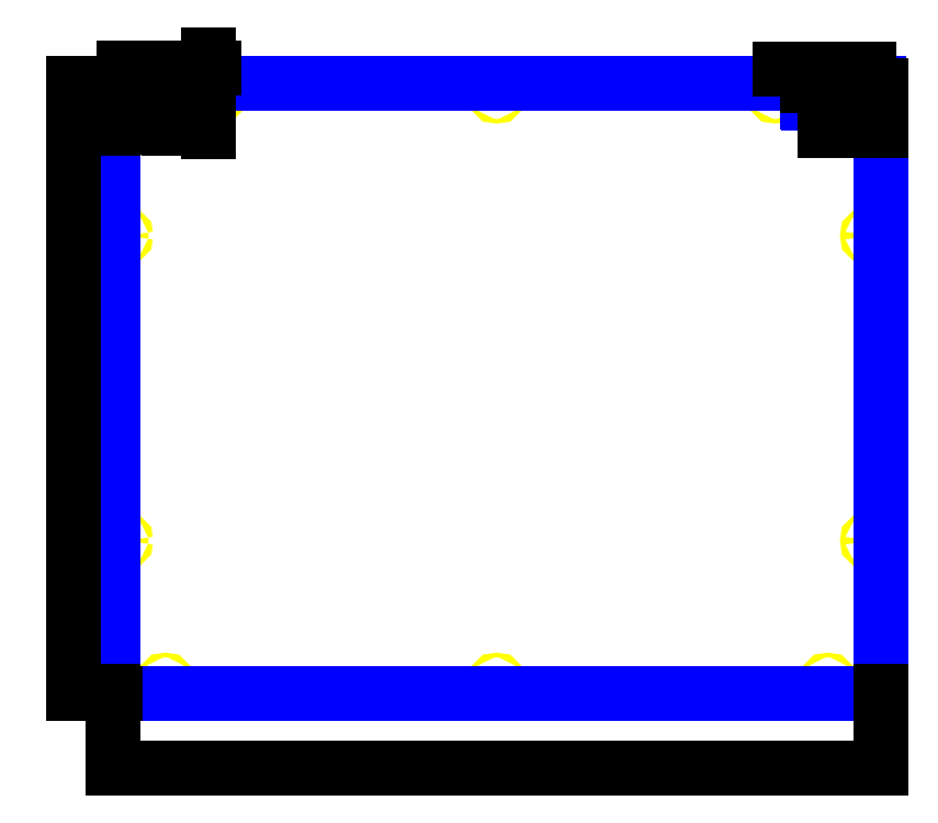
<metadata>
{"format":"dxf","ext":"dxf","renderer":"ezdxf+matplotlib","layout":"modelspace","background":"white","min_lineweight":24,"dpi":150}
</metadata>
<code>
0
SECTION
2
ENTITIES
0
CIRCLE
8
M6_THROUGH_HOLE
10
15
20
217.5
40
3.3
0
CIRCLE
8
M6_THROUGH_HOLE
10
15
20
652.5
40
3.3
0
ARC
8
OUTER_BOUNDARY
10
57.25
20
842.5
40
1.5
50
180
51
270
0
LINE
8
OUTER_BOUNDARY
10
57.25
20
841
11
102.2
21
841
0
ARC
8
OUTER_BOUNDARY
10
102.2
20
842.5
40
1.5
50
270
51
0
0
CIRCLE
8
M6_THROUGH_HOLE
10
1080
20
217.5
40
3.3
0
CIRCLE
8
M6_THROUGH_HOLE
10
1080
20
652.5
40
3.3
0
ARC
8
OUTER_BOUNDARY
10
992.8
20
842.5
40
1.5
50
180
51
270
0
LINE
8
OUTER_BOUNDARY
10
1038
20
841
11
992.8
21
841
0
ARC
8
OUTER_BOUNDARY
10
1038
20
842.5
40
1.5
50
270
51
0
0
CIRCLE
8
M6_THROUGH_HOLE
10
547.5
20
15
40
3.3
0
CIRCLE
8
M6_THROUGH_HOLE
10
547.5
20
855
40
3.3
0
CIRCLE
8
M6_THROUGH_HOLE
10
75
20
15
40
3.3
0
CIRCLE
8
M6_THROUGH_HOLE
10
1020
20
15
40
3.3
0
CIRCLE
8
M6_THROUGH_HOLE
10
150
20
855
40
3.3
0
CIRCLE
8
M6_THROUGH_HOLE
10
945
20
855
40
3.3
0
ARC
8
OUTER_BOUNDARY
10
3
20
867
40
3
50
90
51
180
0
ARC
8
OUTER_BOUNDARY
10
1092
20
867
40
3
50
0
51
90
0
LINE
8
OUTER_BOUNDARY
10
1095
20
3
11
1095
21
867
0
ARC
8
OUTER_BOUNDARY
10
1092
20
3
40
3
50
270
51
0
0
LINE
8
OUTER_BOUNDARY
10
0
20
867
11
0
21
3
0
LINE
8
OUTER_BOUNDARY
10
3
20
0
11
1092
21
0
0
ARC
8
OUTER_BOUNDARY
10
3
20
3
40
3
50
180
51
270
0
LINE
8
OUTER_BOUNDARY
10
52.75
20
870
11
3
21
870
0
LINE
8
OUTER_BOUNDARY
10
55.75
20
867
11
55.75
21
842.5
0
ARC
8
OUTER_BOUNDARY
10
52.75
20
867
40
3
50
0
51
90
0
LINE
8
OUTER_BOUNDARY
10
103.8
20
842.5
11
103.8
21
867
0
ARC
8
OUTER_BOUNDARY
10
106.8
20
867
40
3
50
90
51
180
0
LINE
8
OUTER_BOUNDARY
10
106.8
20
870
11
988.2
21
870
0
LINE
8
OUTER_BOUNDARY
10
991.2
20
842.5
11
991.2
21
867
0
ARC
8
OUTER_BOUNDARY
10
988.2
20
867
40
3
50
0
51
90
0
LINE
8
OUTER_BOUNDARY
10
1039
20
867
11
1039
21
842.5
0
LINE
8
OUTER_BOUNDARY
10
1092
20
870
11
1042
21
870
0
ARC
8
OUTER_BOUNDARY
10
1042
20
867
40
3
50
90
51
180
0
DIMENSION
8
DIMENSION
2
*D1
10
103.8
20
890.9
30
0
11
79.75
21
900.9
31
0
70
32
71
5
3
Standard
53
0
210
0
220
0
230
1
13
55.75
23
867
33
0
14
103.8
24
867
34
0
0
DIMENSION
8
DIMENSION
2
*D2
10
79.75
20
806.2
30
0
11
39.88
21
816.2
31
0
70
32
71
5
3
Standard
53
0
210
0
220
0
230
1
13
0
23
867
33
0
14
79.75
24
841
34
0
0
DIMENSION
8
DIMENSION
2
*D3
10
1039
20
890.6
30
0
11
1015
21
900.6
31
0
70
32
71
5
3
Standard
53
0
210
0
220
0
230
1
13
991.2
23
867
33
0
14
1039
24
867
34
0
0
DIMENSION
8
DIMENSION
2
*D4
10
1095
20
801.7
30
0
11
1055
21
811.7
31
0
70
32
71
5
3
Standard
53
0
210
0
220
0
230
1
13
1015
23
841
33
0
14
1095
24
867
34
0
0
DIMENSION
8
DIMENSION
2
*D5
10
1095
20
-107.1
30
0
11
547.5
21
-97.04
31
0
70
32
71
5
3
Standard
53
0
210
0
220
0
230
1
13
0
23
3
33
0
14
1095
24
3
34
0
0
DIMENSION
8
DIMENSION
2
*D6
10
-55.76
20
7.196e-15
30
0
11
-65.79
21
435
31
0
70
32
71
5
3
Standard
53
0
210
0
220
0
230
1
13
3
23
870
33
0
14
3
24
0
34
0
50
90
0
DIMENSION
8
DIMENSION
2
*D7
10
136.2
20
870
30
0
11
126.1
21
855.5
31
0
70
32
71
5
3
Standard
53
0
210
0
220
0
230
1
13
102.2
23
841
33
0
14
106.8
24
870
34
0
50
90
0
ENDSEC
0
EOF

</code>
